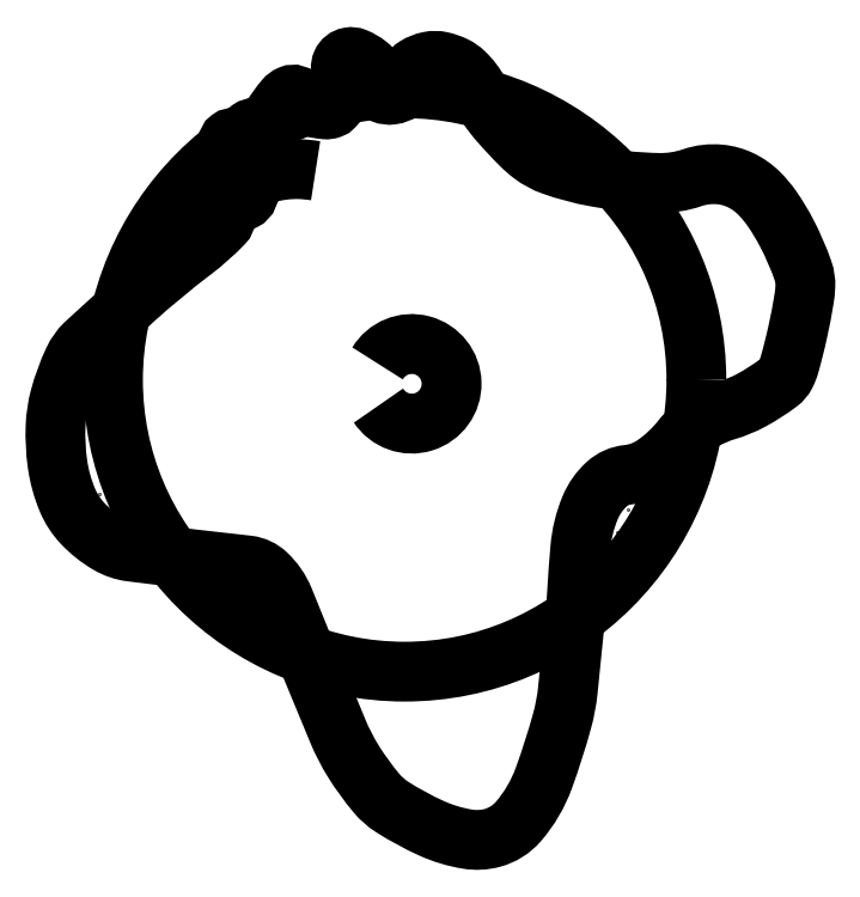
<metadata>
{"format":"dxf","ext":"dxf","renderer":"ezdxf+matplotlib","layout":"modelspace","background":"white","min_lineweight":24,"dpi":150}
</metadata>
<code>
0
SECTION
2
ENTITIES
0
ARC
8
0
10
511.5
20
662.8
30
0
40
55.27
50
213.2
51
149.2
0
POINT
8
0
10
754.5
20
408.8
30
0
0
POINT
8
0
10
814.6
20
450.3
30
0
0
POINT
8
0
10
832.2
20
479.6
30
0
0
POINT
8
0
10
842.7
20
535.6
30
0
0
POINT
8
0
10
814.1
20
524.8
30
0
0
POINT
8
0
10
796.3
20
457.4
30
0
0
POINT
8
0
10
762.4
20
369.3
30
0
0
POINT
8
0
10
794
20
407.7
30
0
0
POINT
8
0
10
768.7
20
399.7
30
0
0
POINT
8
0
10
808.4
20
428.9
30
0
0
POINT
8
0
10
771.8
20
437.2
30
0
0
POINT
8
0
10
792.5
20
504.2
30
0
0
POINT
8
0
10
853.6
20
511.2
30
0
0
POINT
8
0
10
811.9
20
487.9
30
0
0
POINT
8
0
10
788.3
20
473.7
30
0
0
POINT
8
0
10
74.73
20
579.7
30
0
0
POINT
8
0
10
108.8
20
493.8
30
0
0
POINT
8
0
10
135.9
20
454.1
30
0
0
POINT
8
0
10
75.06
20
481.8
30
0
0
POINT
8
0
10
78.41
20
510.2
30
0
0
POINT
8
0
10
108.7
20
476.7
30
0
0
POINT
8
0
10
60.93
20
503.4
30
0
0
POINT
8
0
10
103.7
20
519.4
30
0
0
POINT
8
0
10
57.09
20
543.2
30
0
0
POINT
8
0
10
88.83
20
554.1
30
0
0
POINT
8
0
10
55.22
20
573.7
30
0
0
POINT
8
0
10
92.05
20
610.2
30
0
0
POINT
8
0
10
37.3
20
643
30
0
0
POINT
8
0
10
69.77
20
628.6
30
0
0
POINT
8
0
10
34.21
20
610.5
30
0
0
POINT
8
0
10
71.09
20
657.1
30
0
0
POINT
8
0
10
46.71
20
663.3
30
0
0
POINT
8
0
10
70.14
20
694.6
30
0
0
CIRCLE
8
0
10
501.6
20
668.1
30
0
40
404.9
0
POLYLINE
8
0
66
     1
10
0
20
0
30
0
70
     2
0
VERTEX
8
0
10
378
20
958.5
30
0
42
0.03529
0
VERTEX
8
0
10
354.4
20
960.8
30
0
42
0.03924
70
     1
0
VERTEX
8
0
10
333.2
20
959.6
30
0
42
0.03016
0
VERTEX
8
0
10
305.3
20
954.2
30
0
42
0.05723
70
     1
0
VERTEX
8
0
10
291.3
20
948.8
30
0
42
0.3635
0
VERTEX
8
0
10
284.7
20
932.9
30
0
42
-0.3689
70
     1
0
VERTEX
8
0
10
278
20
917.2
30
0
42
-0.3483
0
VERTEX
8
0
10
265.4
20
919.9
30
0
42
0.3932
70
     1
0
VERTEX
8
0
10
253.6
20
921.4
30
0
42
0.4153
0
VERTEX
8
0
10
250.8
20
904.1
30
0
42
-0.363
70
     1
0
VERTEX
8
0
10
249.4
20
884.8
30
0
42
-0.03771
0
VERTEX
8
0
10
207.5
20
847.7
30
0
42
0.02011
70
     1
0
VERTEX
8
0
10
126.7
20
780.9
30
0
0
VERTEX
8
0
10
58.06
20
718.2
30
0
42
0.08853
0
VERTEX
8
0
10
41.93
20
695.5
30
0
42
0.04471
70
     1
0
VERTEX
8
0
10
23.06
20
644
30
0
42
0.0563
0
VERTEX
8
0
10
16.99
20
603.7
30
0
42
0.04389
70
     1
0
VERTEX
8
0
10
19.64
20
551.6
30
0
42
0.06552
0
VERTEX
8
0
10
33.59
20
501
30
0
42
0.08963
70
     1
0
VERTEX
8
0
10
54.64
20
468.8
30
0
42
0.07139
0
VERTEX
8
0
10
90.46
20
440.4
30
0
42
0.0998
70
     1
0
VERTEX
8
0
10
121.6
20
429.8
30
0
0
VERTEX
8
0
10
208.1
20
419.1
30
0
0
VERTEX
8
0
10
284.2
20
410.6
30
0
42
-0.1586
0
VERTEX
8
0
10
310
20
398.4
30
0
42
-0.1053
70
     1
0
VERTEX
8
0
10
334
20
363.5
30
0
0
VERTEX
8
0
10
374.1
20
264.5
30
0
0
VERTEX
8
0
10
409.1
20
180
30
0
42
0.04084
0
VERTEX
8
0
10
430.6
20
138.3
30
0
42
0.03511
70
     1
0
VERTEX
8
0
10
462.7
20
94.21
30
0
42
0.07623
0
VERTEX
8
0
10
484.3
20
75.29
30
0
42
0.03527
70
     1
0
VERTEX
8
0
10
538.6
20
45.83
30
0
42
0.06699
0
VERTEX
8
0
10
589.2
20
30.57
30
0
42
0.1052
70
     1
0
VERTEX
8
0
10
623.1
20
32.28
30
0
42
0.1507
0
VERTEX
8
0
10
659.4
20
55.03
30
0
42
0.09118
70
     1
0
VERTEX
8
0
10
694.7
20
115.3
30
0
42
0.01998
0
VERTEX
8
0
10
720.1
20
195.1
30
0
42
0.04014
70
     1
0
VERTEX
8
0
10
728
20
236
30
0
0
VERTEX
8
0
10
737.8
20
333.6
30
0
42
0.007766
0
VERTEX
8
0
10
741.3
20
379
30
0
42
-0.006365
70
     1
0
VERTEX
8
0
10
745.3
20
434.5
30
0
42
-0.0771
0
VERTEX
8
0
10
759.1
20
490.8
30
0
42
-0.1116
70
     1
0
VERTEX
8
0
10
782.5
20
523.8
30
0
42
-0.1587
0
VERTEX
8
0
10
810.9
20
536.4
30
0
42
0.1248
70
     1
0
VERTEX
8
0
10
847.7
20
549.9
30
0
42
0.0768
0
VERTEX
8
0
10
886
20
585.7
30
0
42
-0.09824
70
     1
0
VERTEX
8
0
10
917.2
20
612.5
30
0
42
-0.05663
0
VERTEX
8
0
10
948.3
20
625.7
30
0
42
0.05152
70
     1
0
VERTEX
8
0
10
982.5
20
639.8
30
0
42
0.03826
0
VERTEX
8
0
10
1021
20
664.3
30
0
42
0.1138
70
     1
0
VERTEX
8
0
10
1031
20
676.1
30
0
42
0.04909
0
VERTEX
8
0
10
1036
20
689.5
30
0
42
0.01492
70
     1
0
VERTEX
8
0
10
1047
20
735.1
30
0
42
0.0124
0
VERTEX
8
0
10
1056
20
779.8
30
0
42
0.03078
70
     1
0
VERTEX
8
0
10
1058
20
798.1
30
0
42
0.09519
0
VERTEX
8
0
10
1055
20
819.7
30
0
42
0.03611
70
     1
0
VERTEX
8
0
10
1032
20
872.3
30
0
42
0.03152
0
VERTEX
8
0
10
1011
20
906.2
30
0
42
0.04508
70
     1
0
VERTEX
8
0
10
993.4
20
927.5
30
0
42
0.08407
0
VERTEX
8
0
10
968.1
20
945.4
30
0
42
0.0876
70
     1
0
VERTEX
8
0
10
939.5
20
953.4
30
0
42
0.1076
0
VERTEX
8
0
10
900.5
20
948.8
30
0
42
-0.08919
70
     1
0
VERTEX
8
0
10
854
20
941.6
30
0
42
-0.0181
0
VERTEX
8
0
10
806.7
20
944.5
30
0
42
-0.02064
70
     1
0
VERTEX
8
0
10
765.7
20
950.3
30
0
42
-0.04033
0
VERTEX
8
0
10
706.6
20
966
30
0
42
-0.07689
70
     1
0
VERTEX
8
0
10
678.3
20
981.3
30
0
42
-0.03492
0
VERTEX
8
0
10
662.6
20
995
30
0
42
-0.01667
70
     1
0
VERTEX
8
0
10
632.7
20
1027
30
0
42
-0.0562
0
VERTEX
8
0
10
605.1
20
1067
30
0
42
0.07937
70
     1
0
VERTEX
8
0
10
584.2
20
1095
30
0
42
0.07615
0
VERTEX
8
0
10
571.3
20
1104
30
0
42
0.06073
70
     1
0
VERTEX
8
0
10
552.6
20
1110
30
0
42
0.1034
0
VERTEX
8
0
10
535.4
20
1110
30
0
42
0.09026
70
     1
0
VERTEX
8
0
10
517.1
20
1103
30
0
42
0.2566
0
VERTEX
8
0
10
507.9
20
1087
30
0
42
-0.2511
70
     1
0
VERTEX
8
0
10
498.6
20
1070
30
0
42
-0.1095
0
VERTEX
8
0
10
483.9
20
1064
30
0
42
-0.1321
70
     1
0
VERTEX
8
0
10
471
20
1066
30
0
42
-0.3216
0
VERTEX
8
0
10
460.3
20
1083
30
0
42
0.2471
70
     1
0
VERTEX
8
0
10
450
20
1105
30
0
42
0.06672
0
VERTEX
8
0
10
433.4
20
1115
30
0
42
0.1449
70
     1
0
VERTEX
8
0
10
424.5
20
1116
30
0
42
0.5276
0
VERTEX
8
0
10
415.2
20
1095
30
0
42
-0.3021
70
     1
0
VERTEX
8
0
10
414
20
1061
30
0
42
-0.0333
0
VERTEX
8
0
10
402.9
20
1047
30
0
42
-0.1181
70
     1
0
VERTEX
8
0
10
398.8
20
1045
30
0
42
-0.1077
0
VERTEX
8
0
10
391.5
20
1044
30
0
42
-0.04075
70
     1
0
VERTEX
8
0
10
372.3
20
1047
30
0
42
-0.1931
0
VERTEX
8
0
10
354.7
20
1060
30
0
42
0.371
70
     1
0
VERTEX
8
0
10
342.8
20
1063
30
0
42
0.1157
0
VERTEX
8
0
10
335.1
20
1058
30
0
42
0.03623
70
     1
0
VERTEX
8
0
10
317.3
20
1033
30
0
42
0.03435
0
VERTEX
8
0
10
312.4
20
1024
30
0
42
-0.05448
70
     1
0
VERTEX
8
0
10
309.1
20
1018
30
0
42
-0.4018
0
VERTEX
8
0
10
299.1
20
1016
30
0
42
0.311
70
     1
0
VERTEX
8
0
10
286.7
20
1016
30
0
42
0.2551
0
VERTEX
8
0
10
282.6
20
1008
30
0
42
-0.2698
70
     1
0
VERTEX
8
0
10
278.5
20
999.8
30
0
42
-0.3844
0
VERTEX
8
0
10
268.6
20
1002
30
0
42
0.4081
70
     1
0
VERTEX
8
0
10
259
20
1003
30
0
42
0.4763
0
VERTEX
8
0
10
258.6
20
992
30
0
42
-0.5638
70
     1
0
VERTEX
8
0
10
256.9
20
982.4
30
0
42
-0.208
0
VERTEX
8
0
10
247.8
20
982.8
30
0
42
-0.2078
70
     1
0
VERTEX
8
0
10
241.8
20
989.8
30
0
0
SEQEND
8
0
0
ENDSEC
0
EOF

</code>
